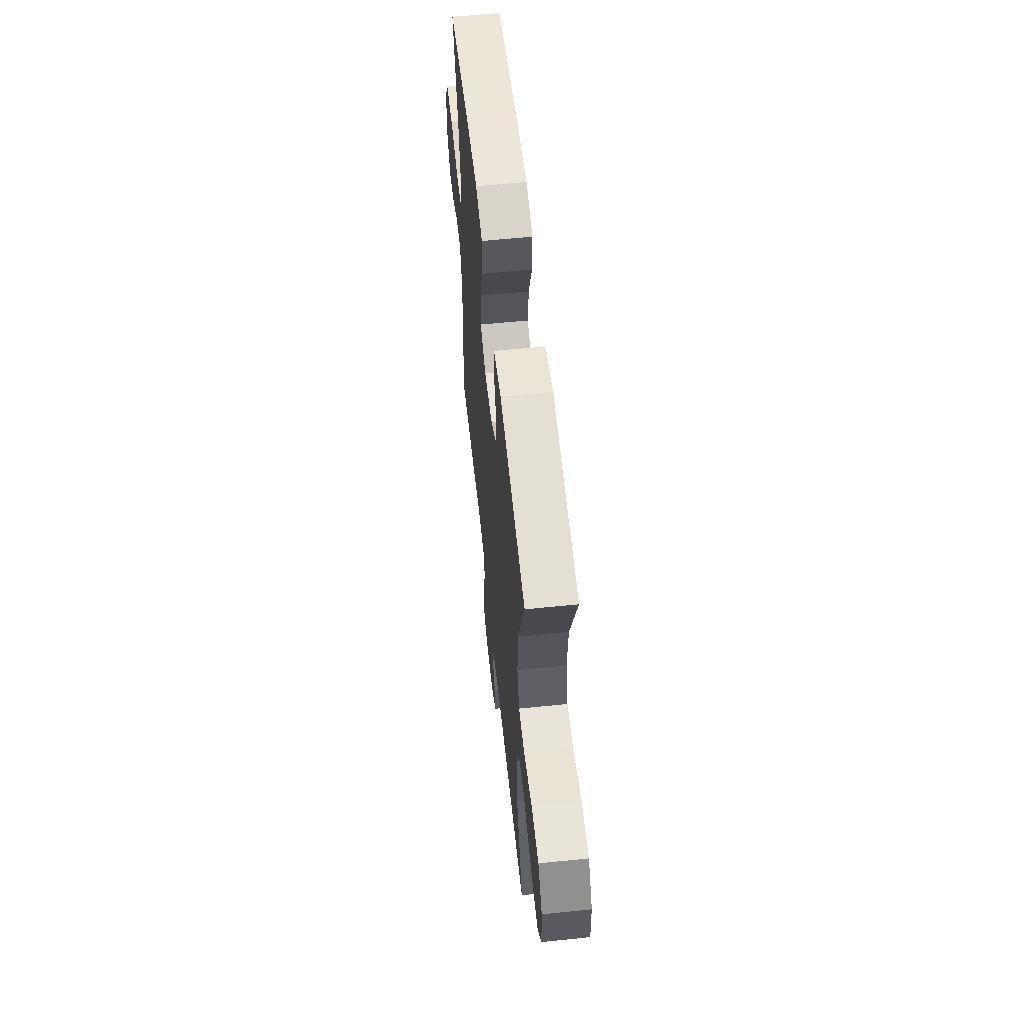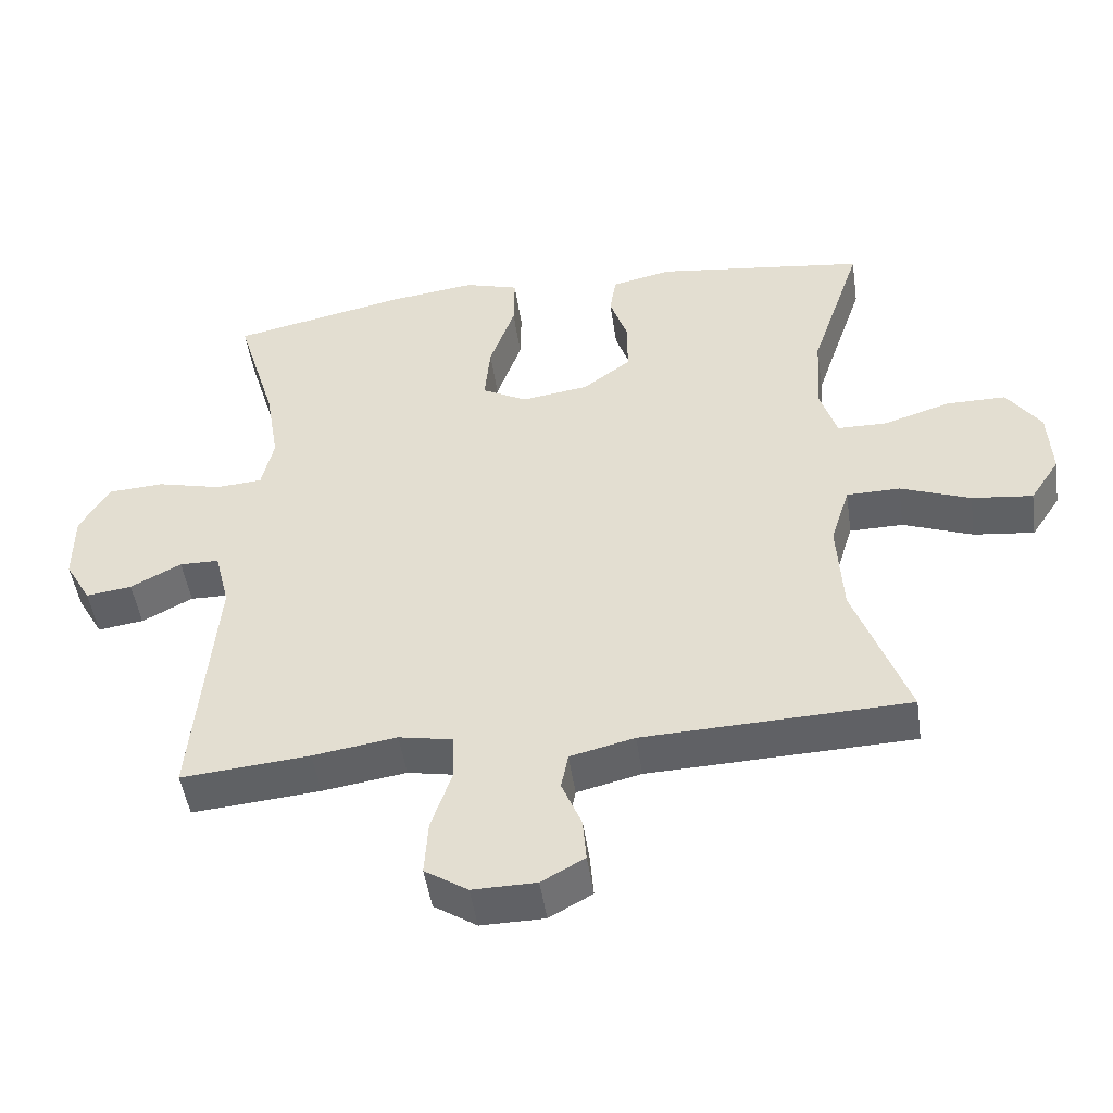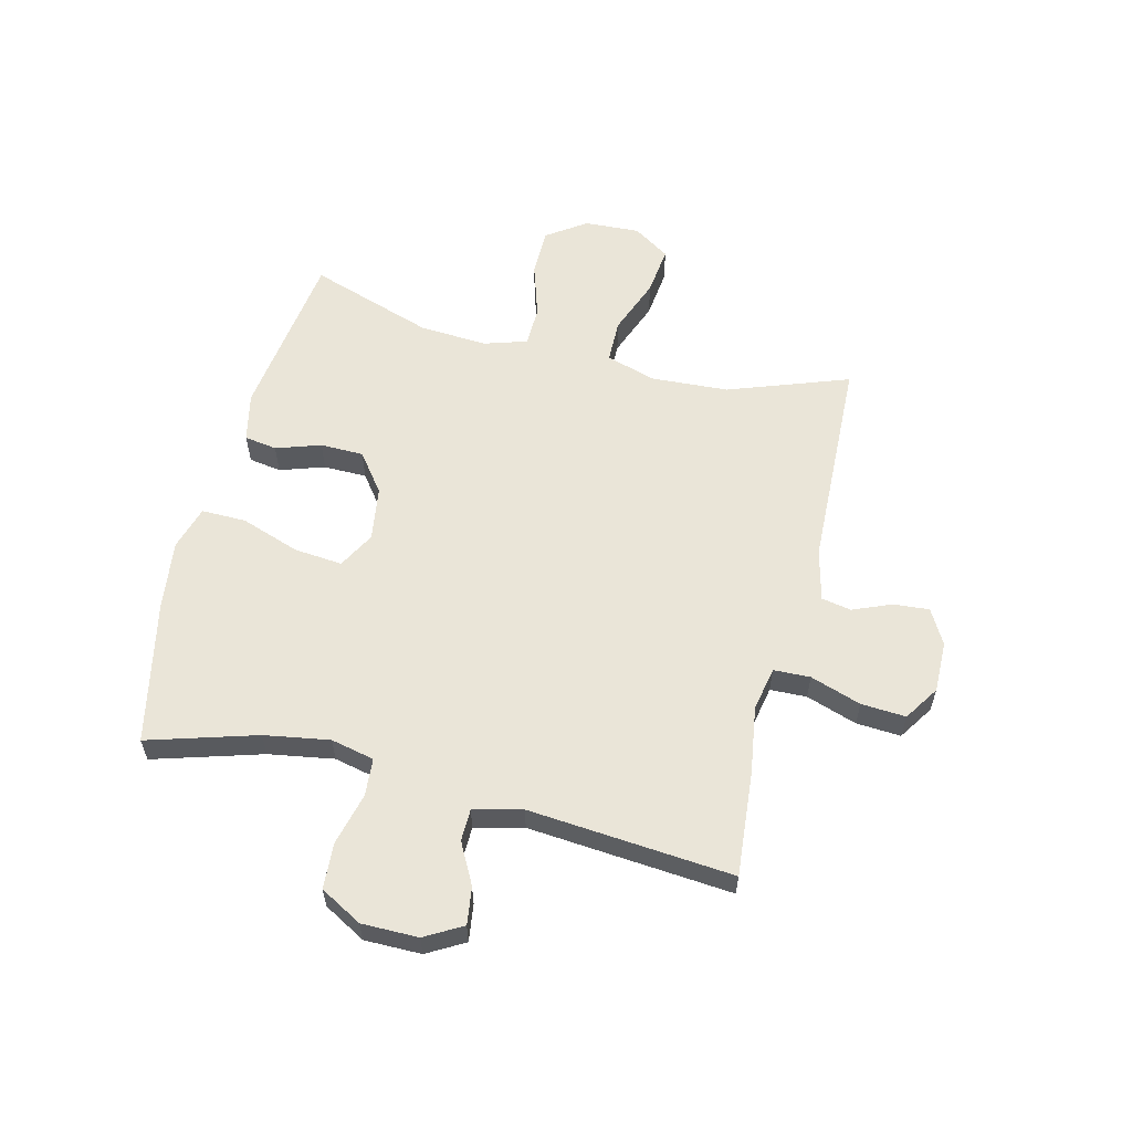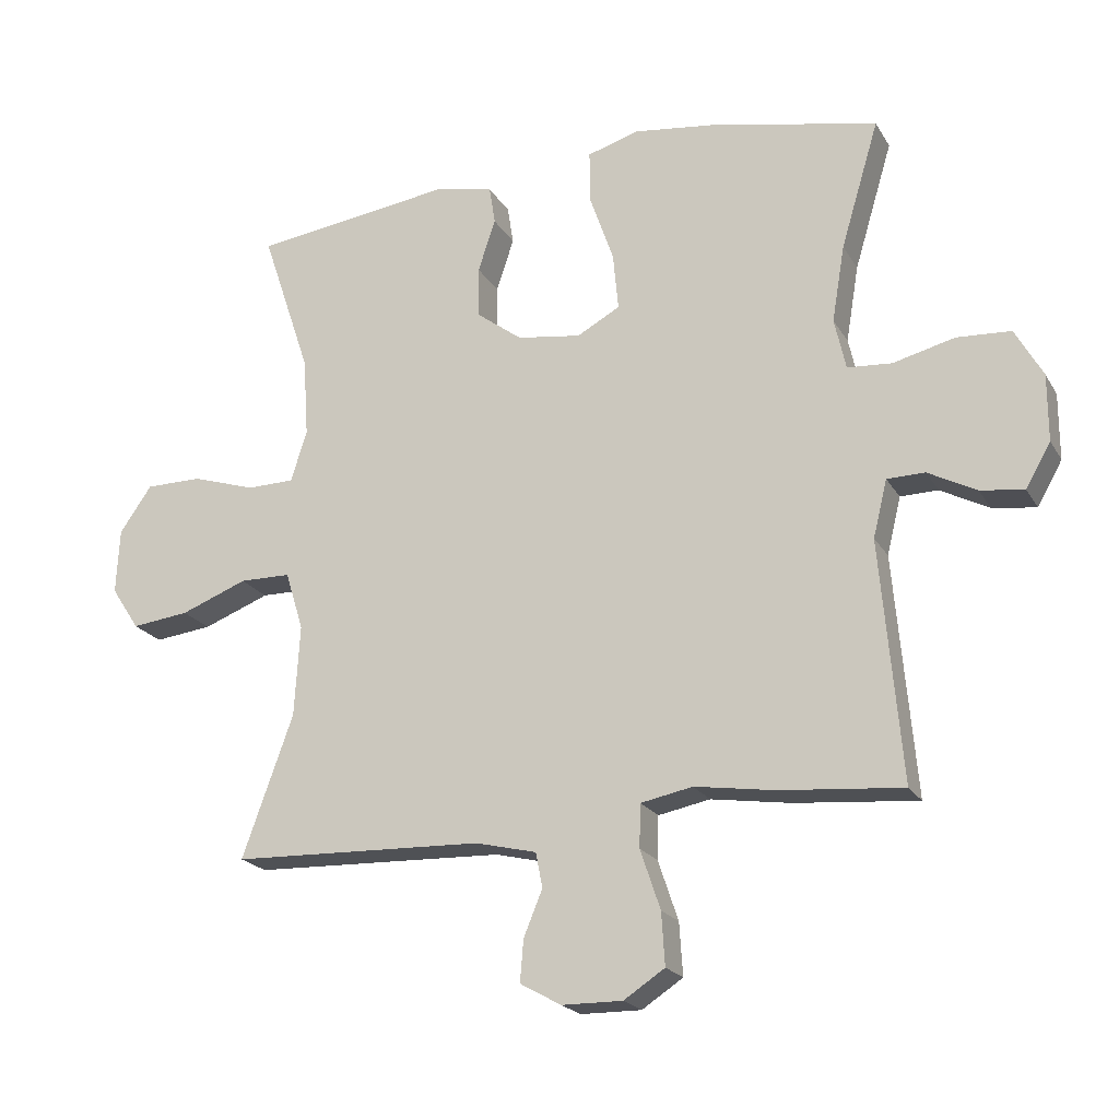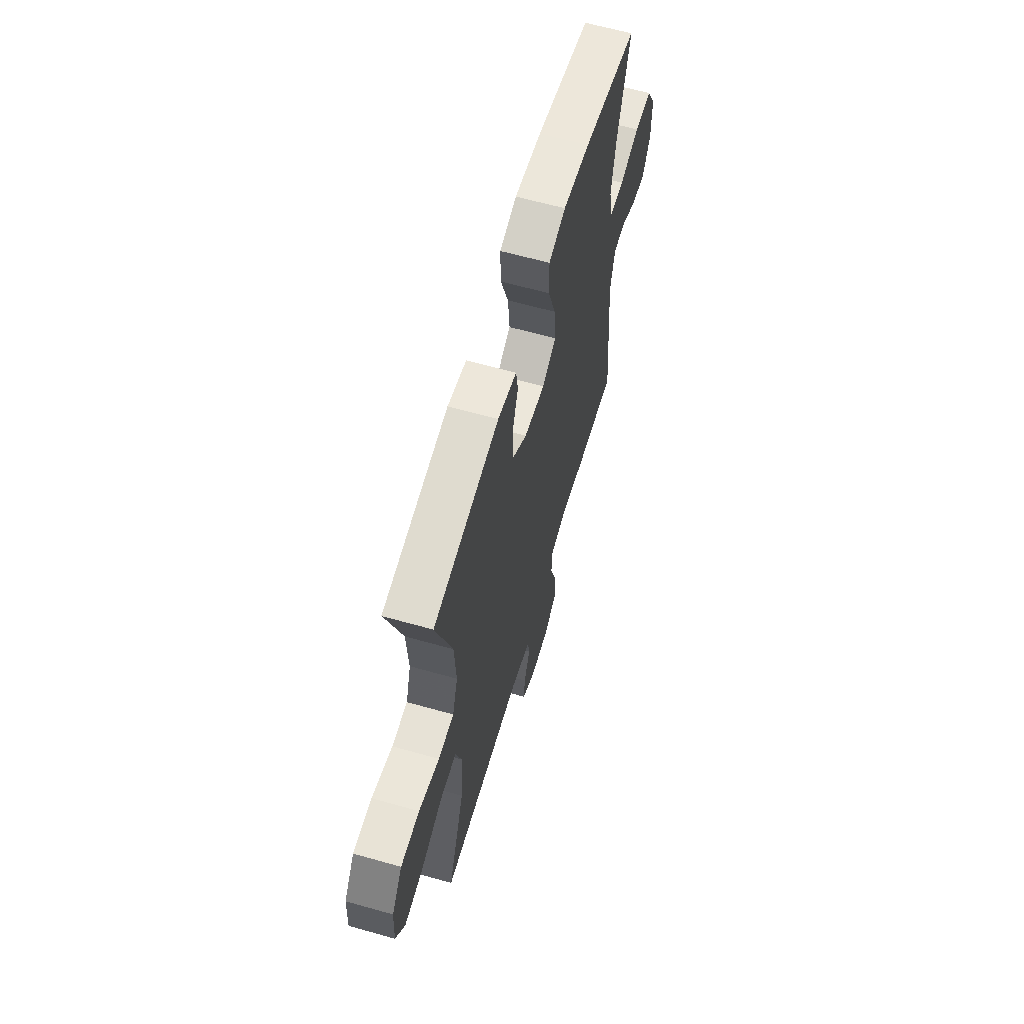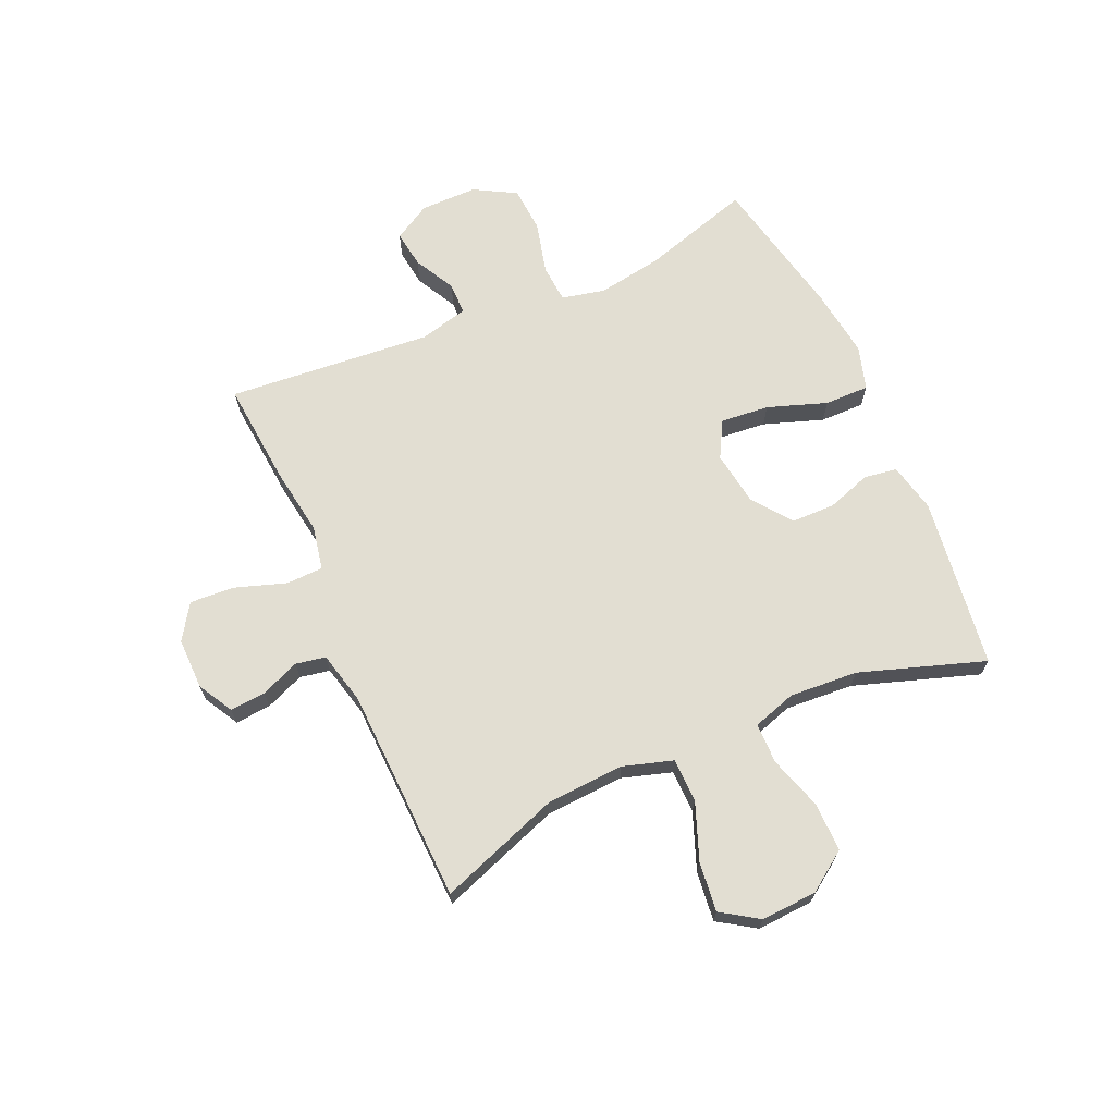
<metadata>
{"format":"obj","ext":"obj","renderer":"f3d","projection":"perspective","resolution":1024,"background":"white","views":[{"elev":59.8,"azim":-96.0,"up":"+Z"},{"elev":-48.5,"azim":-171.7,"up":"+Z"},{"elev":58.7,"azim":103.9,"up":"+Y"},{"elev":-20.7,"azim":22.6,"up":"+Z"},{"elev":62.5,"azim":-74.0,"up":"+Z"},{"elev":67.8,"azim":-113.9,"up":"+Y"}]}
</metadata>
<code>
v -0.5 0.07 0.5
v -0.201 0.07 0.54
v -0.115 0.07 0.521
v -0.106 0.07 0.464
v -0.132 0.07 0.386
v -0.131 0.07 0.31
v -0.063 0.07 0.259
v 0.032 0.07 0.245
v 0.096 0.07 0.28
v 0.088 0.07 0.365
v 0.052 0.07 0.468
v 0.051 0.07 0.546
v 0.128 0.07 0.569
v 0.251 0.07 0.553
v 0.5 0.07 0.5
v 0.443 0.07 0.31
v 0.424 0.07 0.196
v 0.441 0.07 0.12
v 0.507 0.07 0.115
v 0.599 0.07 0.138
v 0.679 0.07 0.133
v 0.72 0.07 0.06
v 0.72 0.07 -0.039
v 0.683 0.07 -0.104
v 0.618 0.07 -0.095
v 0.546 0.07 -0.057
v 0.49 0.07 -0.058
v 0.469 0.07 -0.143
v 0.5 0.07 -0.5
v 0.318 0.07 -0.484
v 0.199 0.07 -0.466
v 0.122 0.07 -0.481
v 0.12 0.07 -0.545
v 0.15 0.07 -0.634
v 0.155 0.07 -0.712
v 0.094 0.07 -0.752
v 0.004 0.07 -0.751
v -0.057 0.07 -0.717
v -0.052 0.07 -0.655
v -0.024 0.07 -0.587
v -0.034 0.07 -0.535
v -0.125 0.07 -0.513
v -0.5 0.07 -0.5
v -0.424 0.07 -0.289
v -0.416 0.07 -0.153
v -0.443 0.07 -0.066
v -0.519 0.07 -0.065
v -0.618 0.07 -0.103
v -0.704 0.07 -0.113
v -0.746 0.07 -0.049
v -0.741 0.07 0.048
v -0.693 0.07 0.117
v -0.608 0.07 0.117
v -0.514 0.07 0.087
v -0.443 0.07 0.088
v -0.419 0.07 0.164
v -0.427 0.07 0.283
v -0.5 0 0.5
v -0.201 0 0.54
v -0.115 0 0.521
v -0.106 0 0.464
v -0.132 0 0.386
v -0.131 0 0.31
v -0.063 0 0.259
v 0.032 0 0.245
v 0.096 0 0.28
v 0.088 0 0.365
v 0.052 0 0.468
v 0.051 0 0.546
v 0.128 0 0.569
v 0.251 0 0.553
v 0.5 0 0.5
v 0.443 0 0.31
v 0.424 0 0.196
v 0.441 0 0.12
v 0.507 0 0.115
v 0.599 0 0.138
v 0.679 0 0.133
v 0.72 0 0.06
v 0.72 0 -0.039
v 0.683 0 -0.104
v 0.618 0 -0.095
v 0.546 0 -0.057
v 0.49 0 -0.058
v 0.469 0 -0.143
v 0.5 0 -0.5
v 0.318 0 -0.484
v 0.199 0 -0.466
v 0.122 0 -0.481
v 0.12 0 -0.545
v 0.15 0 -0.634
v 0.155 0 -0.712
v 0.094 0 -0.752
v 0.004 0 -0.751
v -0.057 0 -0.717
v -0.052 0 -0.655
v -0.024 0 -0.587
v -0.034 0 -0.535
v -0.125 0 -0.513
v -0.5 0 -0.5
v -0.424 0 -0.289
v -0.416 0 -0.153
v -0.443 0 -0.066
v -0.519 0 -0.065
v -0.618 0 -0.103
v -0.704 0 -0.113
v -0.746 0 -0.049
v -0.741 0 0.048
v -0.693 0 0.117
v -0.608 0 0.117
v -0.514 0 0.087
v -0.443 0 0.088
v -0.419 0 0.164
v -0.427 0 0.283
f 51 52 53 54
f 51 54 55
f 50 51 55
f 47 48 49 50
f 46 47 50 55
f 45 46 55 56
f 42 43 44
f 41 42 44 45
f 37 38 39 40
f 35 36 37 40
f 33 34 35 40
f 32 33 40 41
f 28 29 30 31
f 27 28 31 32
f 23 24 25 26
f 23 26 27
f 22 23 27
f 19 20 21 22
f 18 19 22 27
f 13 14 15 16
f 13 16 17
f 10 11 12 13
f 9 10 13 17
f 8 9 17 18
f 2 3 4 5
f 57 1 2 5
f 56 57 5 6
f 7 8 18 27
f 7 27 32 41
f 41 45 56
f 6 7 41 56
f 111 110 109 108
f 112 111 108
f 112 108 107
f 107 106 105 104
f 112 107 104 103
f 113 112 103 102
f 101 100 99
f 102 101 99 98
f 97 96 95 94
f 97 94 93 92
f 97 92 91 90
f 98 97 90 89
f 88 87 86 85
f 89 88 85 84
f 83 82 81 80
f 84 83 80
f 84 80 79
f 79 78 77 76
f 84 79 76 75
f 73 72 71 70
f 74 73 70
f 70 69 68 67
f 74 70 67 66
f 75 74 66 65
f 62 61 60 59
f 62 59 58 114
f 63 62 114 113
f 84 75 65 64
f 98 89 84 64
f 113 102 98
f 113 98 64 63
f 1 58 59 2
f 2 59 60 3
f 3 60 61 4
f 4 61 62 5
f 5 62 63 6
f 6 63 64 7
f 7 64 65 8
f 8 65 66 9
f 9 66 67 10
f 10 67 68 11
f 11 68 69 12
f 12 69 70 13
f 13 70 71 14
f 14 71 72 15
f 15 72 73 16
f 16 73 74 17
f 17 74 75 18
f 18 75 76 19
f 19 76 77 20
f 20 77 78 21
f 21 78 79 22
f 22 79 80 23
f 23 80 81 24
f 24 81 82 25
f 25 82 83 26
f 26 83 84 27
f 27 84 85 28
f 28 85 86 29
f 29 86 87 30
f 30 87 88 31
f 31 88 89 32
f 32 89 90 33
f 33 90 91 34
f 34 91 92 35
f 35 92 93 36
f 36 93 94 37
f 37 94 95 38
f 38 95 96 39
f 39 96 97 40
f 40 97 98 41
f 41 98 99 42
f 42 99 100 43
f 43 100 101 44
f 44 101 102 45
f 45 102 103 46
f 46 103 104 47
f 47 104 105 48
f 48 105 106 49
f 49 106 107 50
f 50 107 108 51
f 51 108 109 52
f 52 109 110 53
f 53 110 111 54
f 54 111 112 55
f 55 112 113 56
f 56 113 114 57
f 57 114 58 1

</code>
